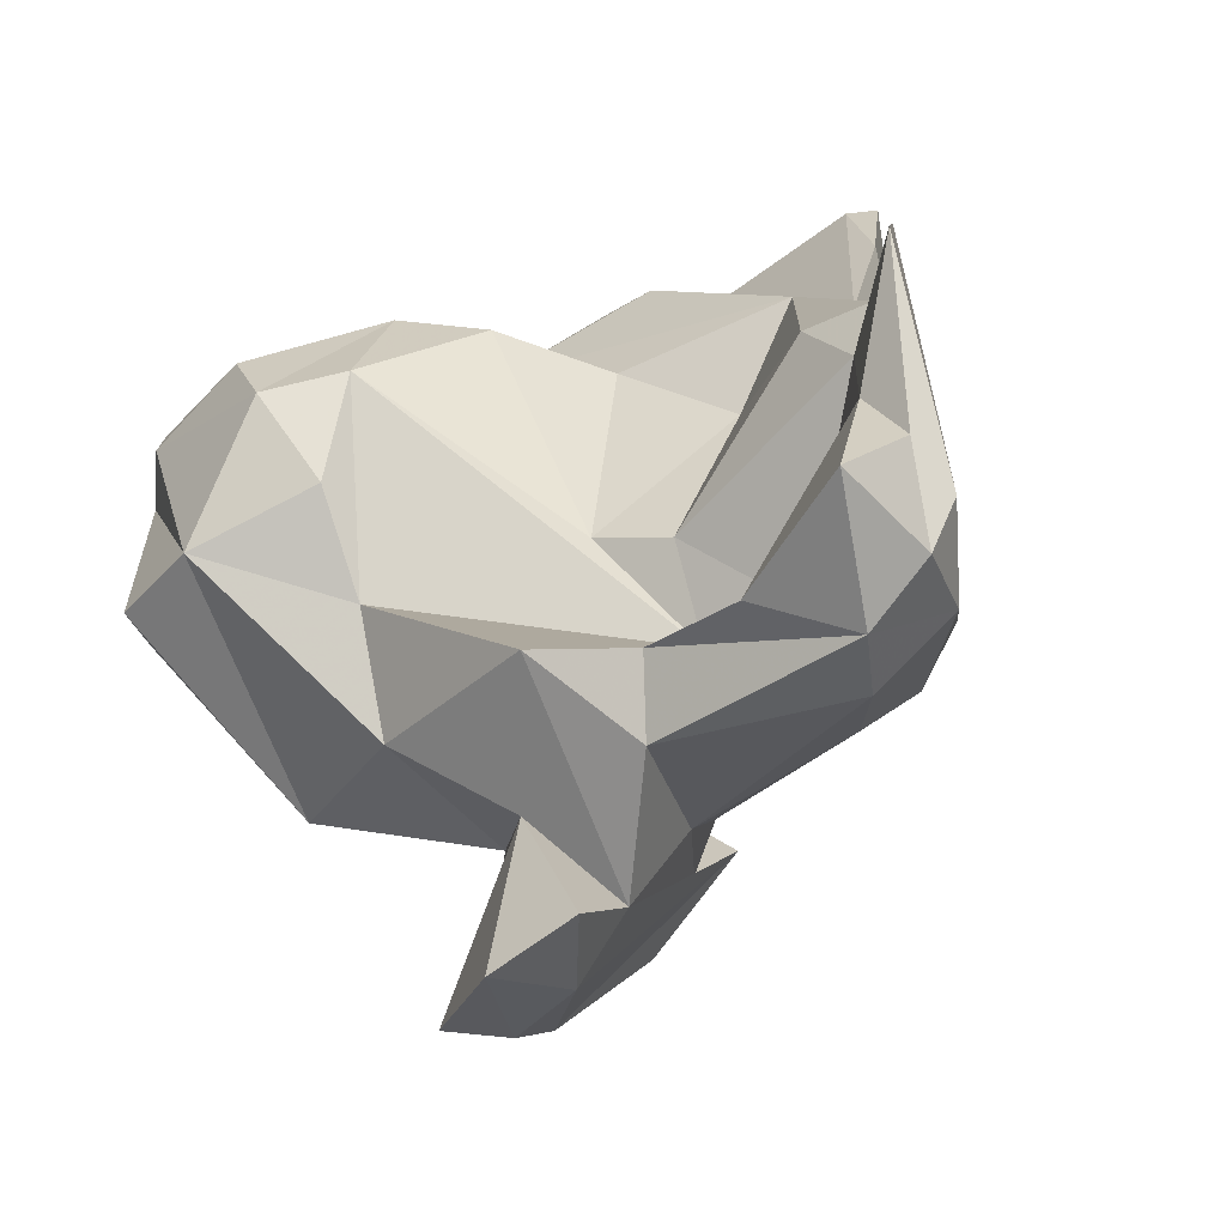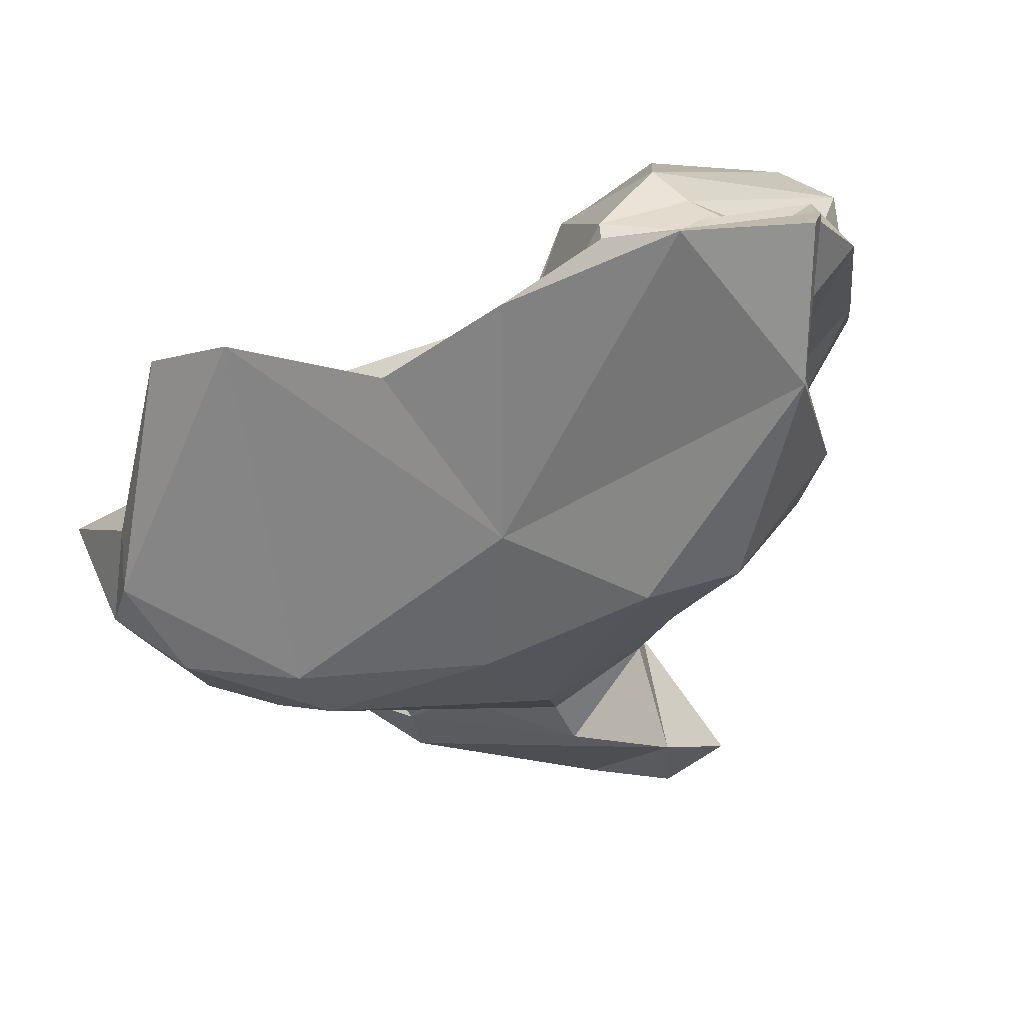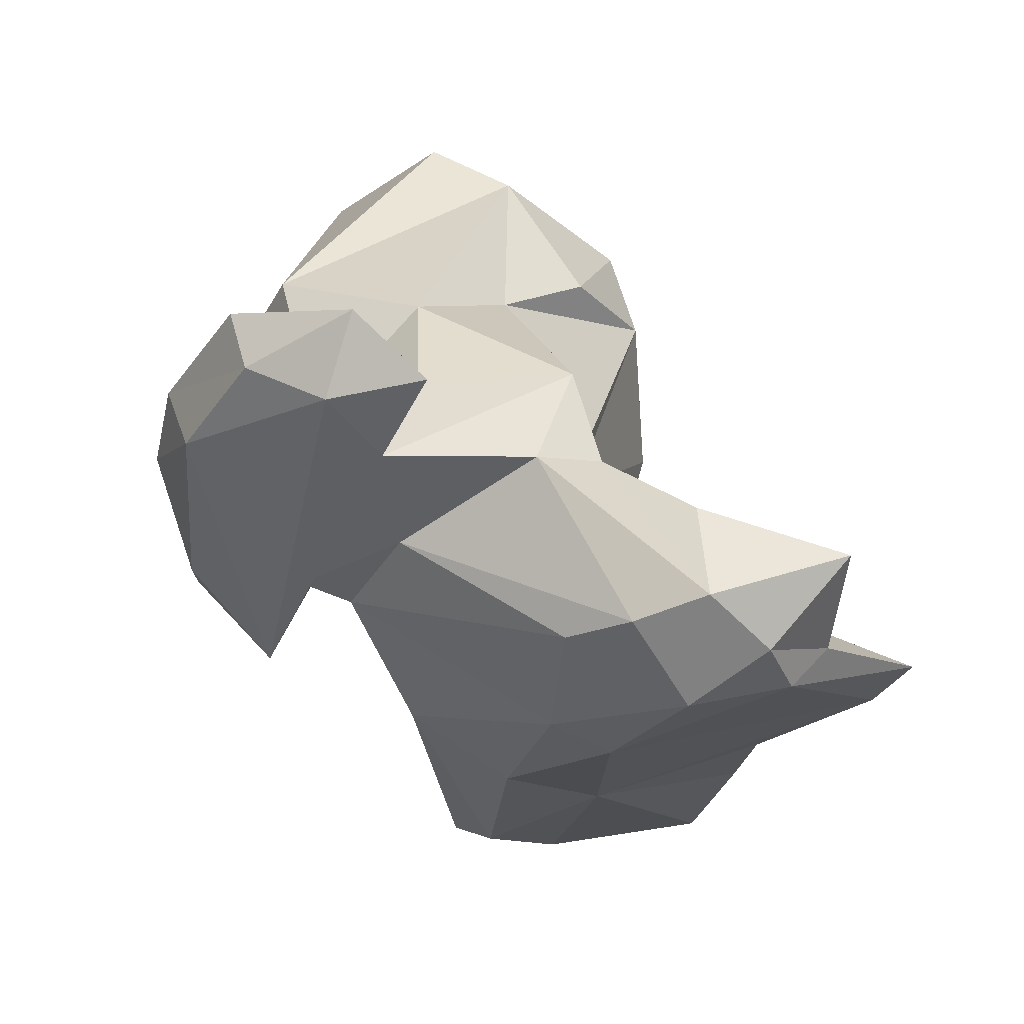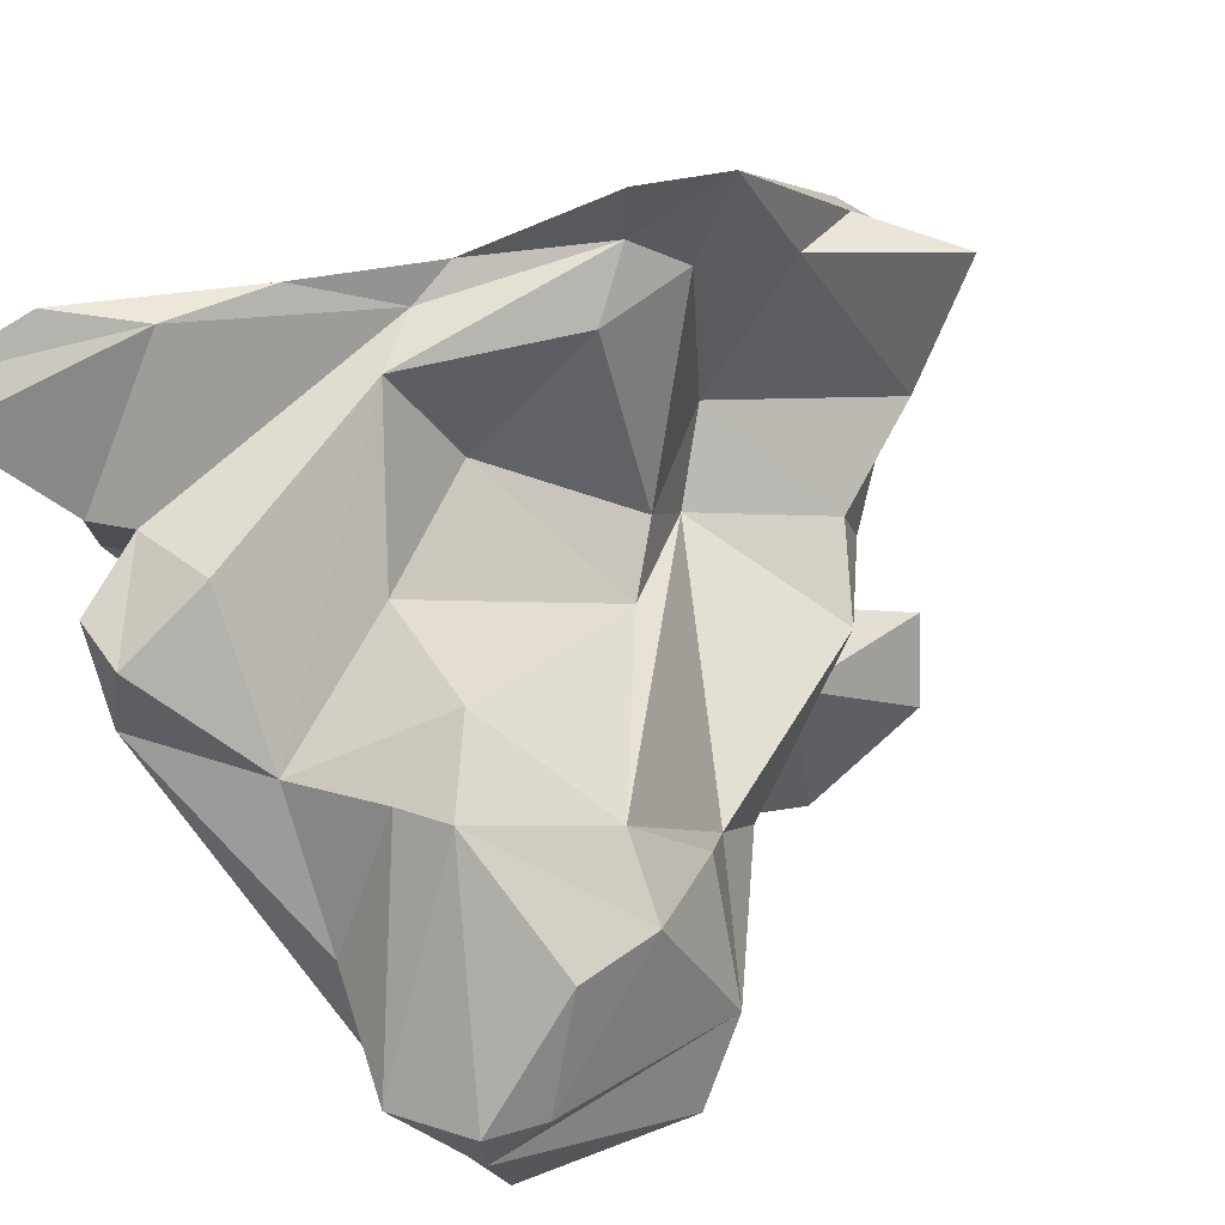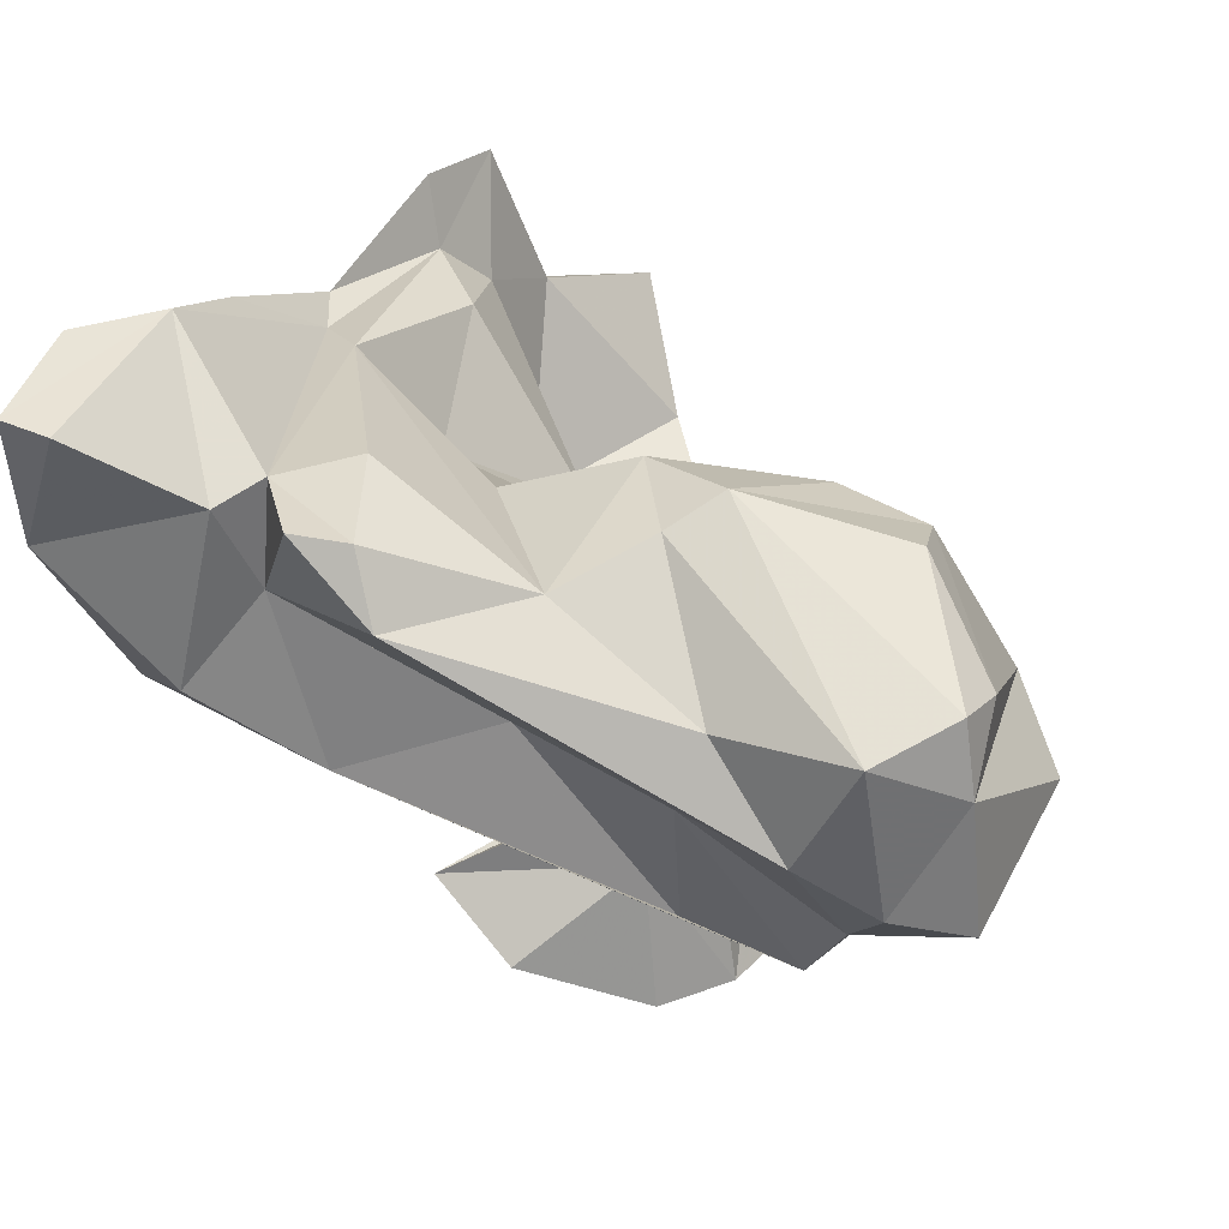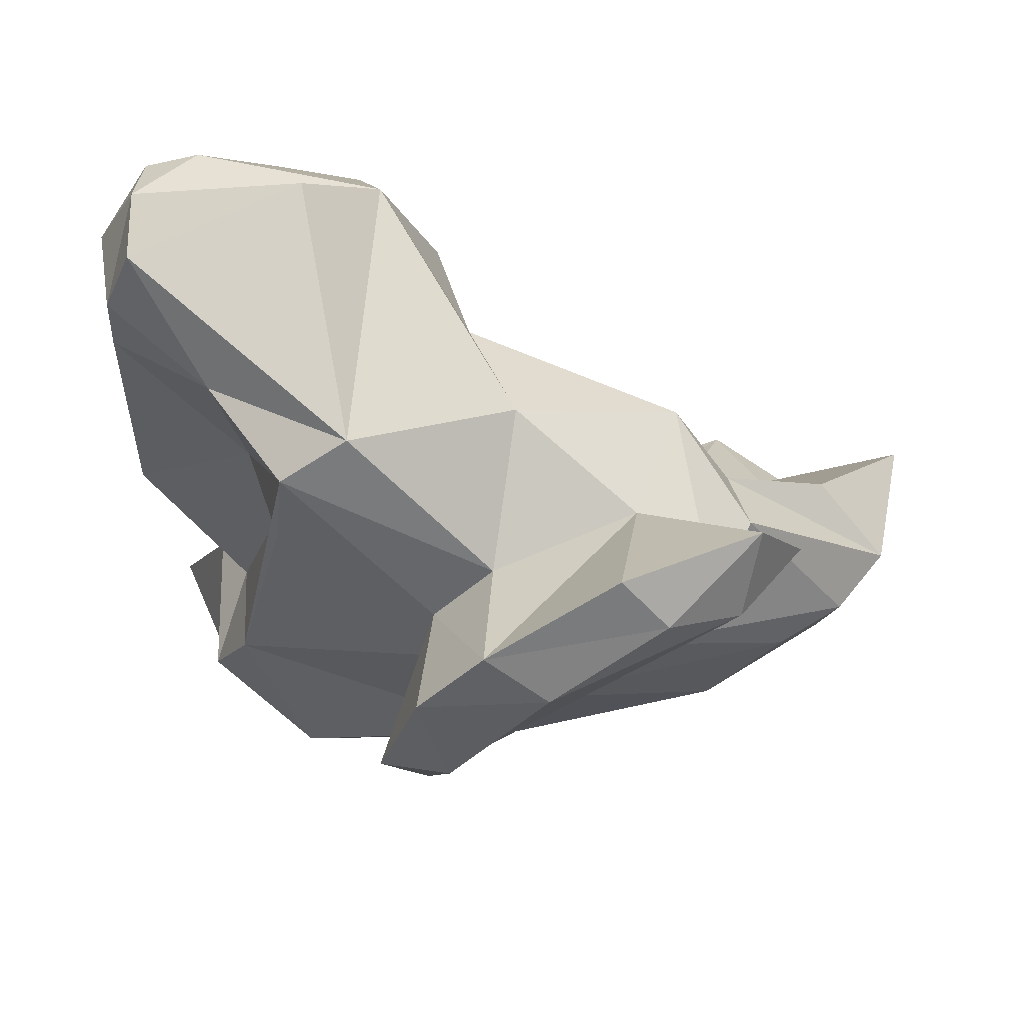
<metadata>
{"format":"obj","ext":"obj","renderer":"f3d","projection":"perspective","resolution":1024,"background":"white","views":[{"elev":6.2,"azim":-108.7,"up":"+Z"},{"elev":-64.5,"azim":20.3,"up":"+Y"},{"elev":0.2,"azim":-114.0,"up":"+Y"},{"elev":72.6,"azim":143.8,"up":"+Z"},{"elev":28.6,"azim":100.0,"up":"+Z"},{"elev":38.5,"azim":-179.5,"up":"+Y"}]}
</metadata>
<code>
v 165.9 292.9 75.81
v 166.6 291.9 72.1
v 166.5 290.4 73.81
v 167.8 290.4 76.32
v 168.3 288.9 72.37
v 167.4 289.4 74.99
v 171.7 288.3 70.05
v 169.7 290.7 69.51
v 167.9 291.2 70.57
v 169.7 290.8 77.06
v 171.5 287.5 71.71
v 168.5 294.1 72.73
v 169.9 297.3 65.71
v 170.9 289.6 80.94
v 171.6 296.9 63.56
v 170.9 295.4 69.23
v 171.4 295.3 71.4
v 176.7 286.3 70.96
v 171.1 299.2 64.14
v 174.8 299.2 62.04
v 173.5 297.7 62.04
v 172.6 290.9 72.05
v 177 291.4 66.29
v 173.1 288.5 81.02
v 172.2 289.8 77.95
v 172 295.4 65.31
v 174.2 297.4 67.18
v 174.1 293.1 66.63
v 173.5 288.8 79.21
v 177 286.9 79.34
v 175.1 290 78.47
v 173 297.8 71.27
v 178.5 285.4 74.72
v 176.5 295.8 61.33
v 179.9 289.7 64.86
v 177.1 292 64.85
v 179.2 292.3 62.3
v 175.7 293 73.52
v 178.8 300.1 71.81
v 174.5 292.7 70.92
v 177.5 299.8 68.51
v 177.4 294.6 73.41
v 180.7 285.6 80.62
v 179.7 300.8 74.76
v 179.7 295.1 65.6
v 178.2 297.3 61.34
v 178 296.6 65.61
v 180 295.4 61.51
v 179 290 76.31
v 177.5 288.1 68.36
v 181.1 291.9 63.06
v 181.6 283.9 72.58
v 178.4 287.2 79.01
v 179.8 292.7 66.62
v 181.4 299.6 77.45
v 182.1 301.9 76.9
v 183.6 299.5 65.67
v 181.2 304 72.98
v 181.8 300.7 65.9
v 184 283.9 72.42
v 185.5 283.4 81.68
v 182.6 292.1 77.27
v 179.9 288.3 79.29
v 183.9 296.6 67.03
v 182.8 295.5 78.43
v 183.6 285.2 81.53
v 187.1 282.7 77.25
v 184.7 292.8 72.45
v 185.6 300.7 68.23
v 183.2 305.1 71.33
v 185 296.6 70.74
v 185.7 288.8 71.36
v 184.4 301.9 77.57
v 186.2 287.7 76.15
v 187 285.9 73.88
v 186.4 303.7 75.25
v 187.7 303.7 69.94
v 185.8 290.1 79.45
v 189.3 301.2 74.84
v 188.7 299.6 71.86
v 184.6 297.6 78.67
v 188.5 301.7 70.64
v 188.6 283 80.94
v 187 294.1 77.04
v 185.4 296.3 77.92
v 187.2 286.9 78.53
v 186.4 288 79.02
v 188.8 284.2 80.7
v 188.6 290.4 78.74
v 188 303.1 75.52
v 188.6 289 78.86
v 188.2 297.8 74.71
v 188.1 303.4 73.56
v 189.3 291 77.02
g foo
f 51 35 37
f 36 26 35
f 37 35 34
f 48 51 37
f 34 35 15
f 35 26 15
f 48 37 34
f 26 13 15
f 21 34 15
f 46 34 21
f 48 34 46
f 20 46 21
f 19 15 13
f 15 19 21
f 20 21 19
f 60 52 50
f 50 52 18
f 11 6 5
f 5 6 3
f 11 5 7
f 18 11 7
f 50 18 7
f 50 23 54
f 7 5 9
f 3 2 5
f 9 5 2
f 8 7 9
f 23 50 7
f 23 7 8
f 36 54 23
f 28 23 8
f 36 23 28
f 36 35 54
f 28 8 9
f 45 54 35
f 45 35 51
f 2 16 9
f 28 9 16
f 36 28 26
f 26 28 16
f 48 45 51
f 45 46 47
f 46 45 48
f 26 27 13
f 27 47 46
f 19 13 27
f 20 27 46
f 20 19 27
f 67 33 52
f 60 67 52
f 67 60 75
f 75 60 72
f 33 18 52
f 24 6 11
f 33 24 11
f 72 60 50
f 18 33 11
f 6 4 3
f 54 72 50
f 1 3 4
f 3 1 2
f 57 72 54
f 72 57 64
f 12 2 1
f 17 2 12
f 57 54 45
f 2 17 16
f 32 16 17
f 32 26 16
f 57 45 47
f 59 57 47
f 32 27 26
f 41 27 32
f 47 27 41
f 59 47 41
f 83 61 67
f 83 67 88
f 61 43 33
f 67 61 33
f 86 88 67
f 75 86 67
f 30 24 33
f 33 43 30
f 6 24 14
f 74 75 72
f 6 14 4
f 14 10 4
f 68 74 72
f 10 1 4
f 68 72 64
f 12 1 10
f 12 10 22
f 68 64 71
f 17 12 22
f 40 17 22
f 71 64 57
f 32 17 40
f 39 32 40
f 69 71 57
f 39 41 32
f 41 39 58
f 59 69 57
f 59 41 58
f 66 61 83
f 88 66 83
f 43 61 66
f 86 66 88
f 53 43 66
f 87 53 66
f 87 66 86
f 30 43 53
f 87 86 74
f 91 87 74
f 74 86 75
f 94 91 74
f 29 14 24
f 29 24 30
f 53 29 30
f 25 14 29
f 10 14 25
f 71 94 74
f 22 10 25
f 71 74 68
f 94 71 80
f 38 22 25
f 38 40 22
f 38 42 40
f 42 55 40
f 69 80 71
f 80 69 82
f 55 44 39
f 55 39 40
f 58 39 44
f 77 82 69
f 69 59 77
f 70 59 58
f 77 59 70
f 89 87 91
f 63 53 87
f 63 87 78
f 78 87 89
f 91 94 89
f 84 63 78
f 53 63 29
f 84 78 89
f 25 29 31
f 31 29 63
f 62 63 84
f 62 49 63
f 92 84 94
f 84 89 94
f 49 31 63
f 65 62 84
f 38 31 49
f 65 42 62
f 42 49 62
f 85 65 84
f 92 85 84
f 92 94 80
f 38 25 31
f 42 38 49
f 55 42 65
f 79 85 92
f 79 92 80
f 79 80 82
f 44 55 56
f 93 79 82
f 82 77 93
f 44 56 58
f 76 58 56
f 58 76 93
f 70 93 77
f 70 58 93
f 81 65 85
f 85 79 81
f 81 55 65
f 56 55 81
f 73 56 81
f 90 81 79
f 90 73 81
f 90 79 93
f 76 56 73
f 76 73 90
f 93 76 90
g

</code>
